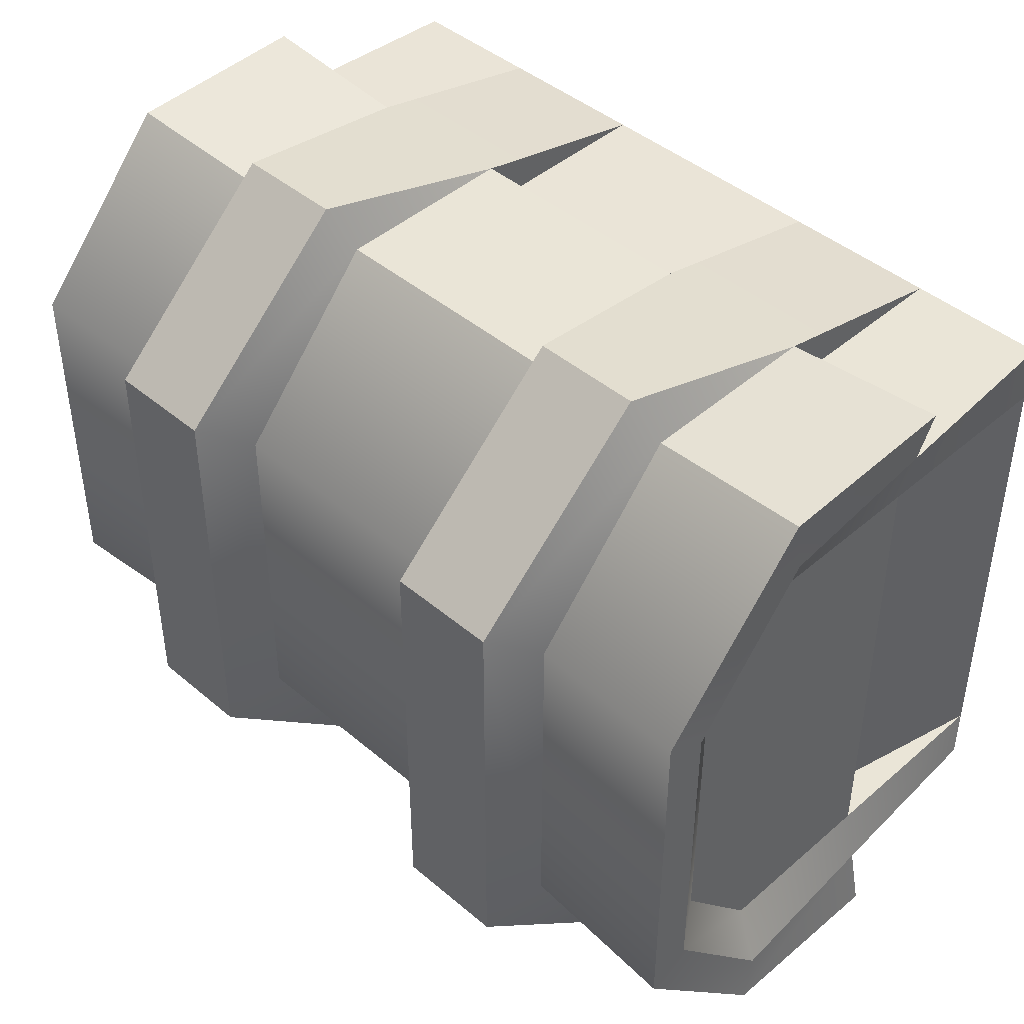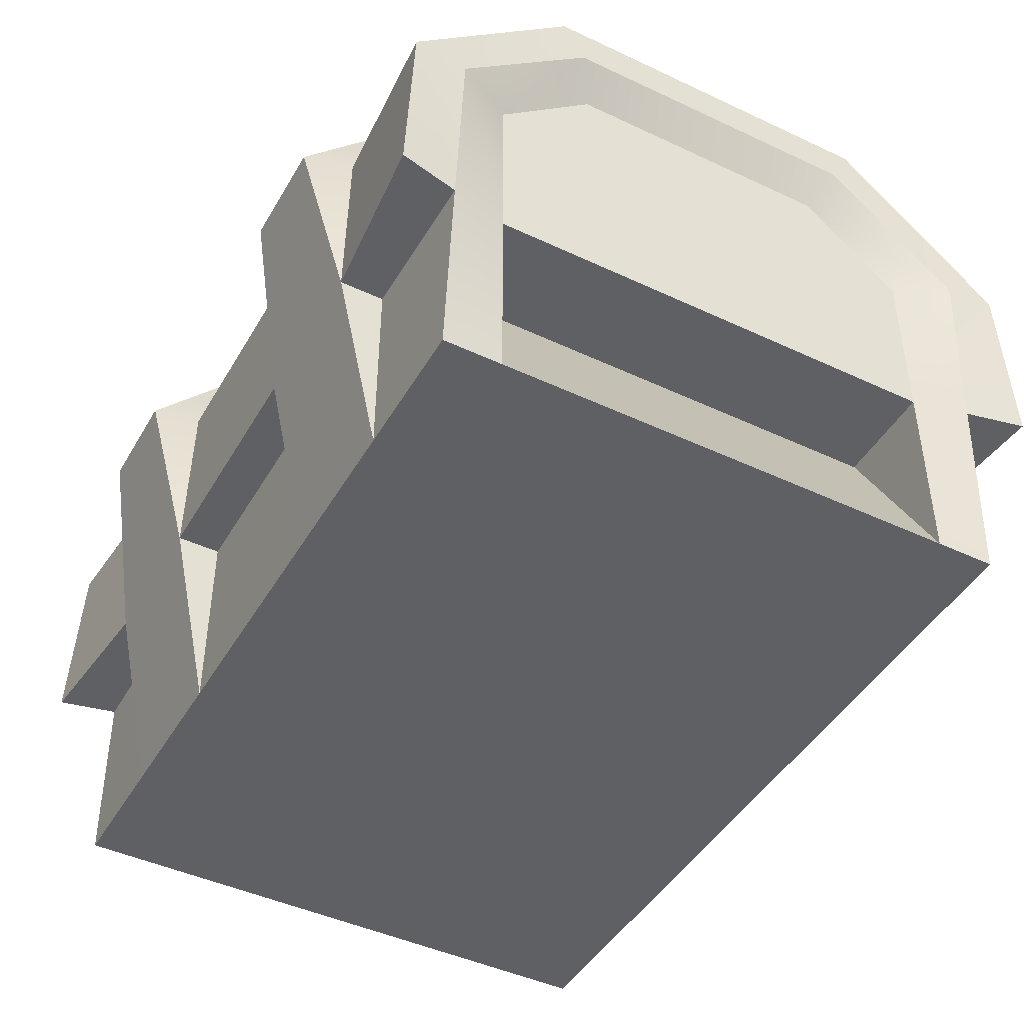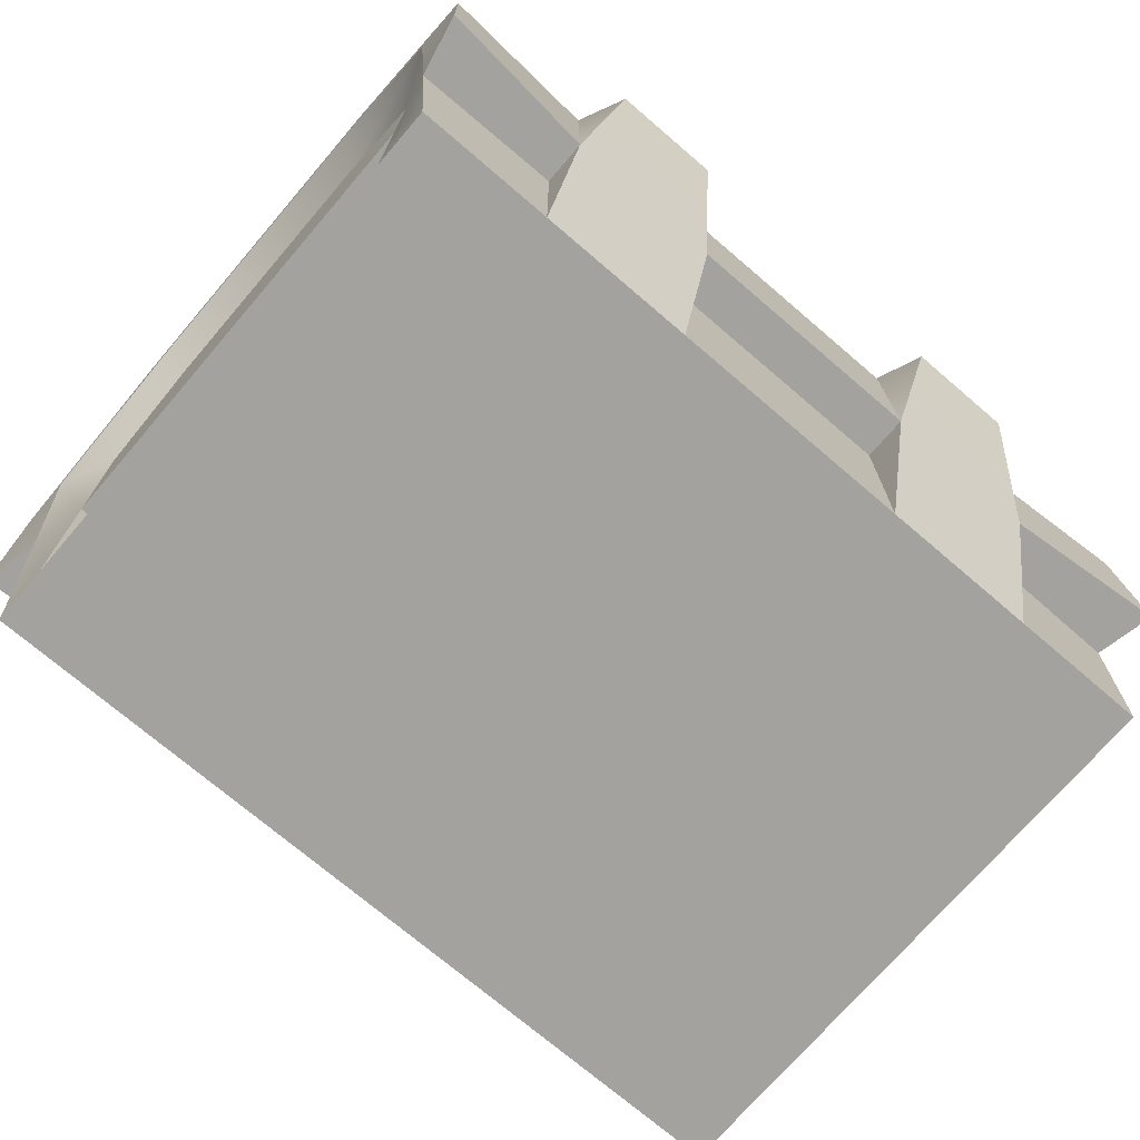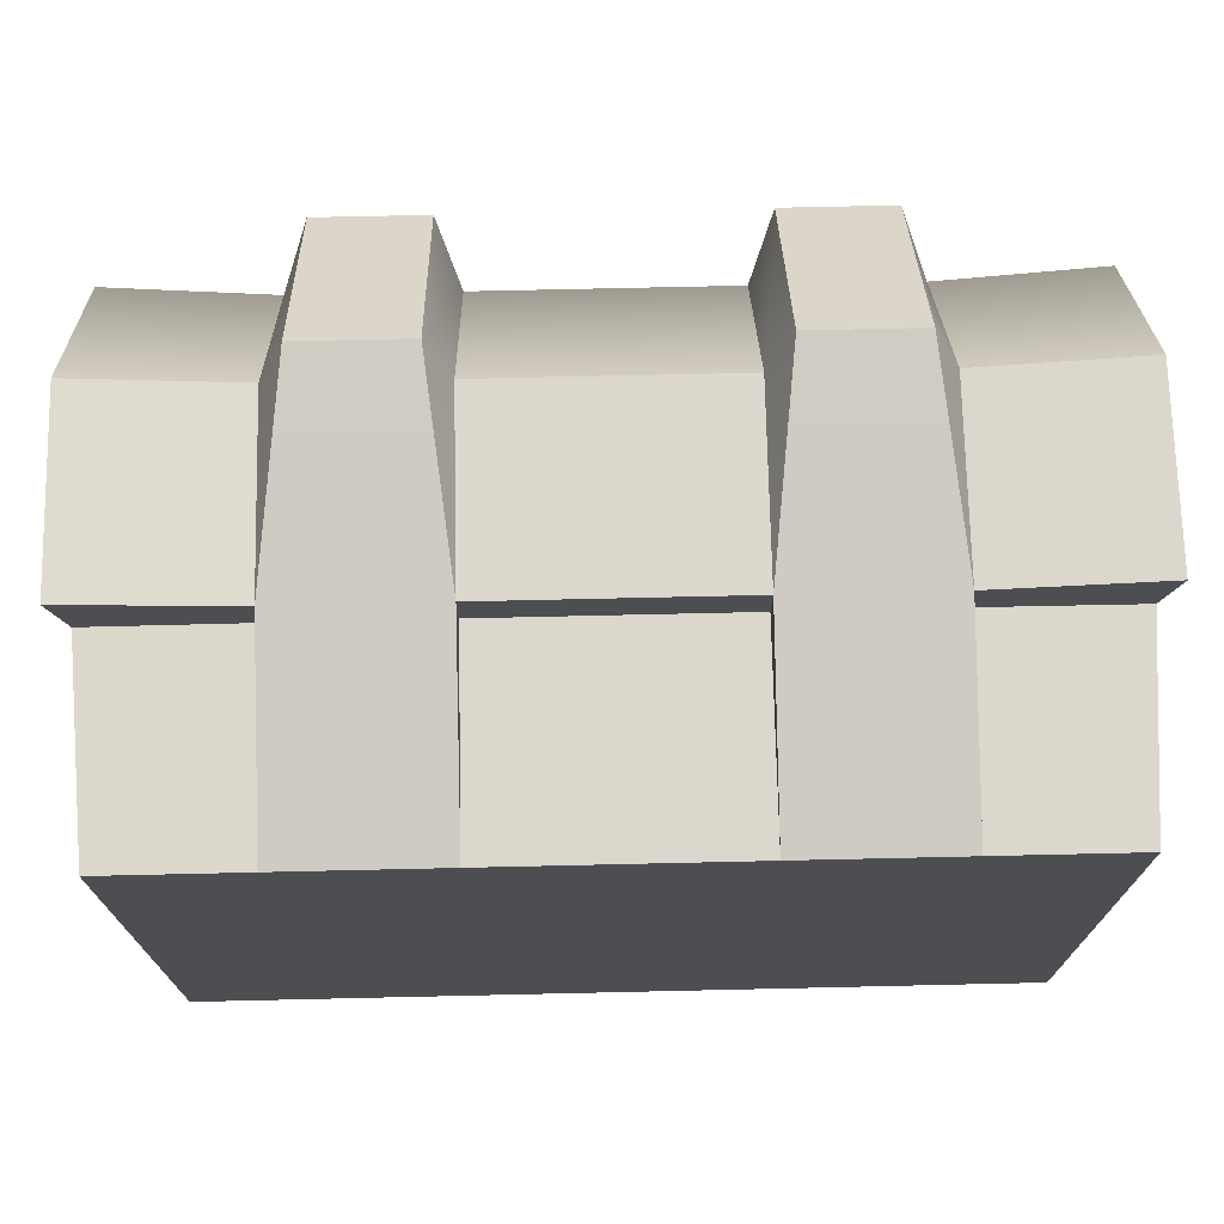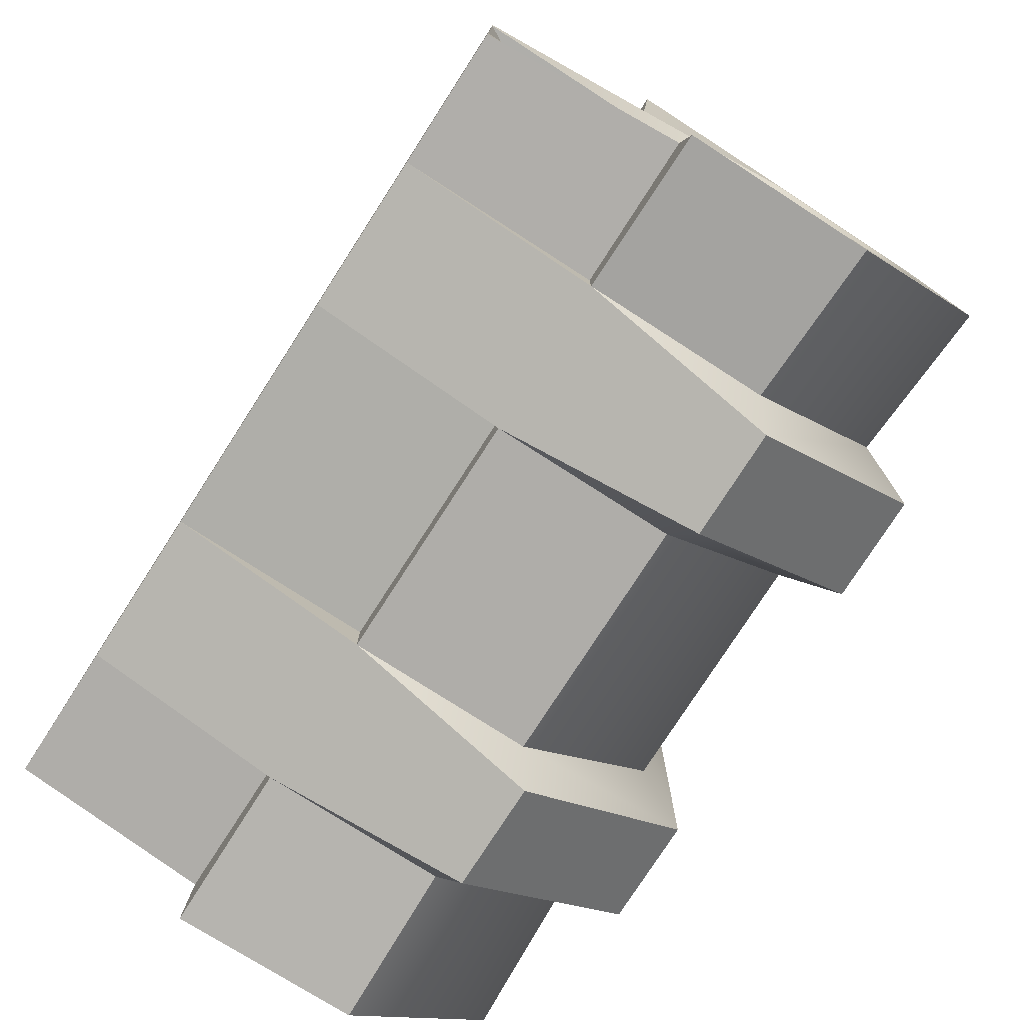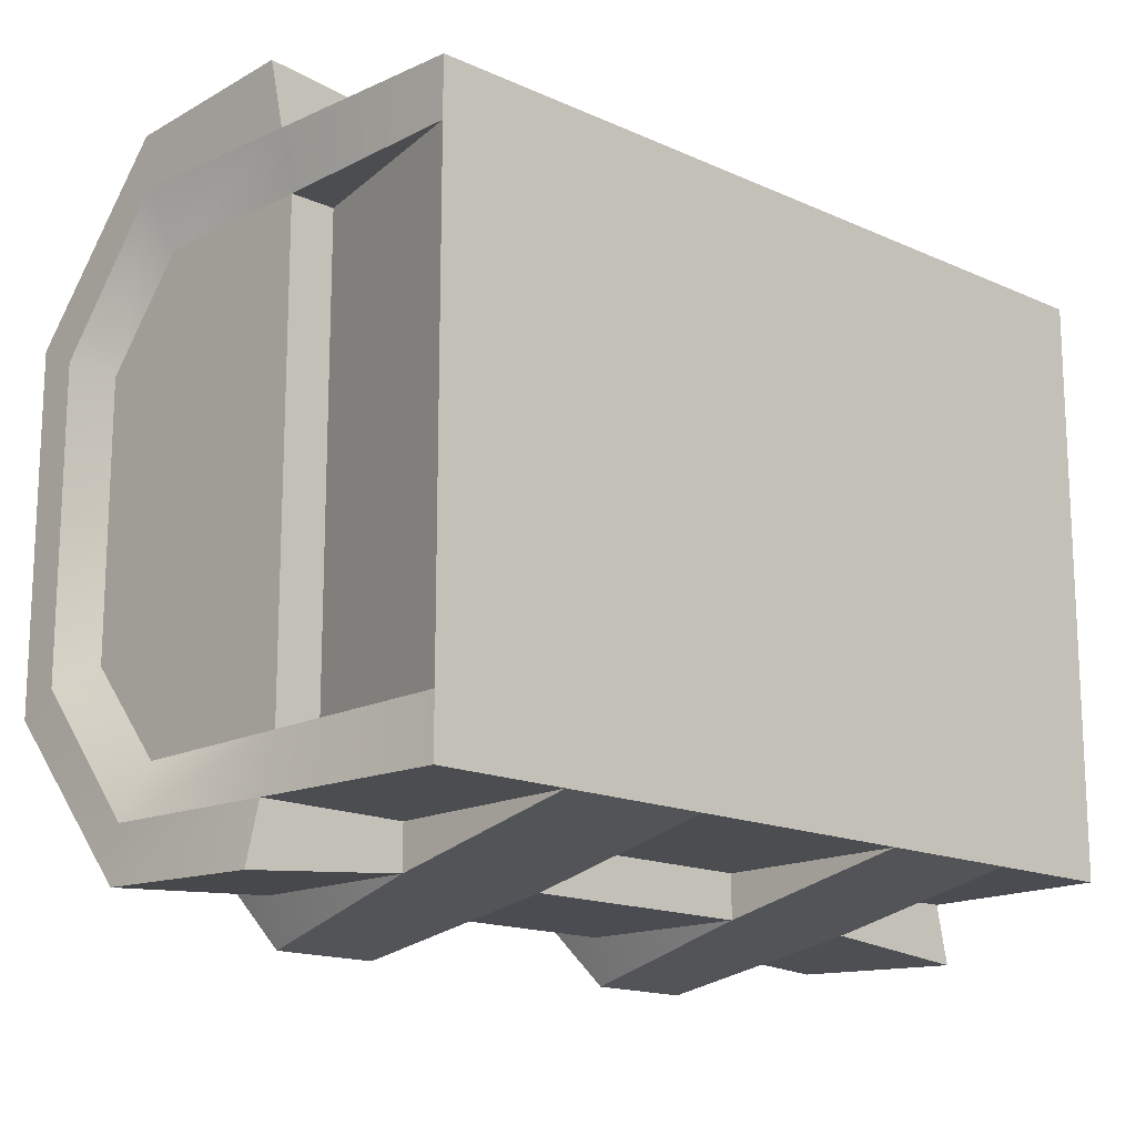
<metadata>
{"format":"obj","ext":"obj","renderer":"f3d","projection":"perspective","resolution":1024,"background":"white","views":[{"elev":43.9,"azim":-135.3,"up":"+Z"},{"elev":-45.0,"azim":61.4,"up":"+Y"},{"elev":-72.5,"azim":139.4,"up":"+Y"},{"elev":72.8,"azim":-1.3,"up":"+Z"},{"elev":-77.5,"azim":57.2,"up":"+Z"},{"elev":-15.8,"azim":-43.2,"up":"+Z"}]}
</metadata>
<code>
o trunk_large_B
v -0.7059 -0 0.5017
v -0.7279 0.3402 0.4996
v -0.7059 -0 -0.5017
v -0.7279 0.3402 -0.4996
v 0.7059 -0 0.5017
v 0.7279 0.3402 0.4996
v 0.7059 -0 -0.5017
v 0.7279 0.3402 -0.4996
v 0.5284 0.3402 -0.4013
v 0.7059 -0 -0.4013
v -0.7059 0.3402 0.4015
v -0.7059 0.3402 -0.4015
v -0.7059 -0 0.4013
v 0.7059 -0 0.4013
v -0.6284 0.3402 -0.4013
v -0.7059 -0 -0.4013
v -0.6284 0.3402 0.4013
v 0.7059 0.3402 0.4015
v 0.7059 0.3402 -0.4015
v 0.5284 0.3402 0.4013
v 0.2088 -0 -0.5017
v -0.2088 -0 -0.5017
v -0.2088 0.3402 -0.5017
v 0.2088 0.3402 -0.5017
v -0.2088 -0 0.5017
v 0.2088 -0 0.5017
v 0.2088 0.3402 0.5017
v -0.2088 0.3402 0.5017
v 0.4735 0.3402 -0.5017
v 0.4735 -0 0.5017
v 0.4735 -0 -0.5017
v 0.4735 0.3402 0.5017
v -0.4735 -0 -0.5017
v -0.4735 0.3402 0.5017
v -0.4735 0.3402 -0.5017
v -0.4735 -0 0.5017
v 0.4735 0.3402 0.5769
v 0.2088 0.3402 0.5769
v -0.2088 0.3402 0.5769
v -0.4735 0.3402 0.5769
v -0.4735 0.3402 -0.5769
v -0.2088 0.3402 -0.5769
v 0.2088 0.3402 -0.5769
v 0.4735 0.3402 -0.5769
v -0.7059 0.6396 0.4017
v -0.7059 0.6396 -0.4017
v 0.7059 0.6396 0.4017
v 0.7059 0.6396 -0.4017
v 0.75 0.3402 -0.602
v 0.75 0.3402 0.602
v 0.75 0.6501 -0.4976
v 0.75 0.6501 0.4976
v -0.75 0.3402 0.602
v -0.75 0.3402 -0.602
v -0.75 0.6501 -0.4976
v -0.75 0.6501 0.4976
v 0.4336 0.6843 -0.65
v 0.2487 0.6843 -0.65
v -0.2487 0.6843 0.65
v -0.4336 0.6843 0.65
v 0.4336 0.6843 0.65
v 0.2487 0.6843 0.65
v -0.4336 0.6843 -0.65
v -0.2487 0.6843 -0.65
v 0.75 0.6636 -0.5895
v 0.75 0.6636 0.5895
v -0.75 0.6636 -0.5895
v -0.75 0.6636 0.5895
v -0.4733 0.6564 0.5733
v -0.209 0.6564 0.5733
v 0.209 0.6564 0.5733
v 0.4733 0.6564 0.5733
v 0.209 0.6564 -0.5733
v 0.4733 0.6564 -0.5733
v -0.4733 0.6564 -0.5733
v -0.209 0.6564 -0.5733
v 0.7059 0.7858 -0.2336
v -0.2489 1 -0.361
v -0.4335 1 -0.361
v -0.75 0.8513 -0.2645
v 0.4335 1 -0.361
v -0.75 0.9231 -0.3022
v 0.75 0.8513 -0.2645
v 0.4731 0.9073 -0.2942
v 0.75 0.9231 -0.3022
v -0.4731 0.9073 -0.2942
v -0.7059 0.7858 -0.2336
v 0.2489 1 -0.361
v -0.2092 0.9073 -0.2942
v 0.2092 0.9073 -0.2942
v -0.7059 0.7858 0.2336
v 0.75 0.8513 0.2645
v -0.2489 1 0.361
v -0.4335 1 0.361
v 0.4335 1 0.361
v 0.2489 1 0.361
v -0.4731 0.9073 0.2942
v -0.2092 0.9073 0.2942
v -0.75 0.8513 0.2645
v 0.75 0.9231 0.3022
v 0.7059 0.7858 0.2336
v -0.75 0.9231 0.3022
v 0.4731 0.9073 0.2942
v 0.2092 0.9073 0.2942
f 14 18 6 5
f 36 34 2 1
f 17 13 11
f 31 29 8 7
f 13 36 1
f 16 15 12
f 14 5 30
f 9 20 14 10
f 1 2 11 13
f 7 8 19 10
f 14 20 18
f 7 10 31
f 9 10 19
f 3 4 35 33
f 3 33 16
f 13 17 15 16
f 22 23 24 21
f 22 21 26 25
f 14 30 31 10
f 26 27 28 25
f 30 26 21 31
f 36 13 16 33
f 5 6 32 30
f 25 36 33 22
f 39 25 28
f 37 30 32
f 34 36 40
f 41 33 35
f 43 21 24
f 22 33 41 42
f 31 21 43 44
f 31 44 29
f 27 26 38
f 23 22 42
f 48 19 8 51
f 87 91 99 80
f 8 29 44 49
f 46 87 80 55
f 65 74 84 85
f 47 101 92 52
f 98 93 59 70
f 73 76 89 90
f 66 100 103 72
f 69 68 53 40
f 91 45 56 99
f 4 55 67 54
f 24 23 42 43
f 18 47 52 6
f 71 70 39 38
f 97 102 68 69
f 74 65 49 44
f 98 104 90 89
f 69 60 94 97
f 67 75 41 54
f 71 104 98 70
f 101 77 83 92
f 45 11 2 56
f 12 46 55 4
f 80 99 102 82
f 58 73 90 88
f 8 49 65 51
f 76 73 43 42
f 63 79 78 64
f 27 38 39 28
f 6 50 37 32
f 34 40 53 2
f 35 4 54 41
f 6 52 66 50
f 2 53 68 56
f 55 80 82 67
f 86 79 63 75
f 70 59 39
f 84 74 57 81
f 74 44 57
f 38 62 71
f 76 64 78 89
f 51 65 85 83
f 43 58 57 44
f 41 63 64 42
f 79 94 93 78
f 84 81 95 103
f 62 38 37 61
f 60 40 39 59
f 52 92 100 66
f 88 96 95 81
f 43 73 58
f 99 56 68 102
f 76 42 64
f 75 63 41
f 37 72 61
f 61 72 103 95
f 69 40 60
f 82 86 75 67
f 66 72 37 50
f 85 84 103 100
f 104 96 88 90
f 19 48 47 18
f 11 45 46 12
f 16 12 4 3
f 36 25 39 40
f 30 37 38 26
f 98 89 78 93
f 58 88 81 57
f 94 60 59 93
f 92 83 85 100
f 96 104 71 62
f 86 82 102 97
f 96 62 61 95
f 77 48 51 83
f 48 77 101 47
f 45 91 87 46
f 19 18 20 9
f 17 11 12 15
f 86 97 94 79

</code>
